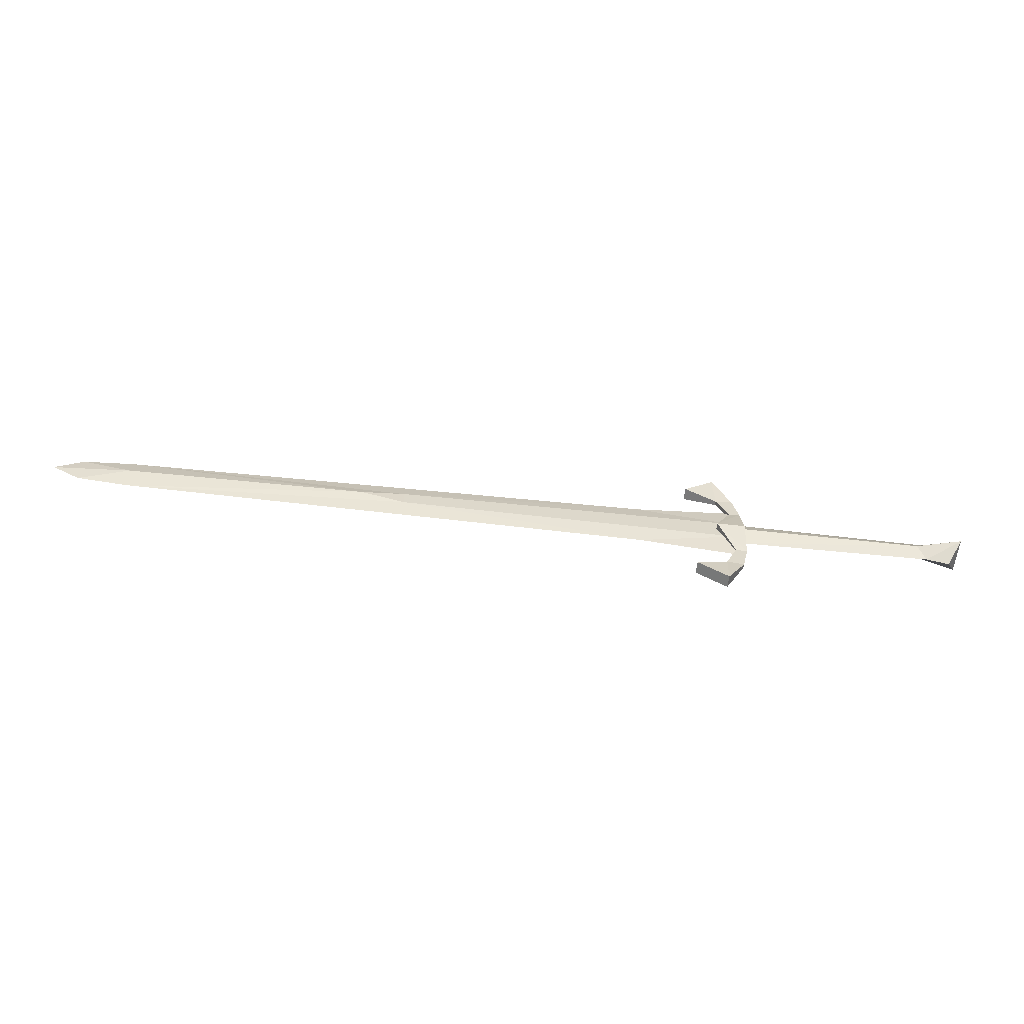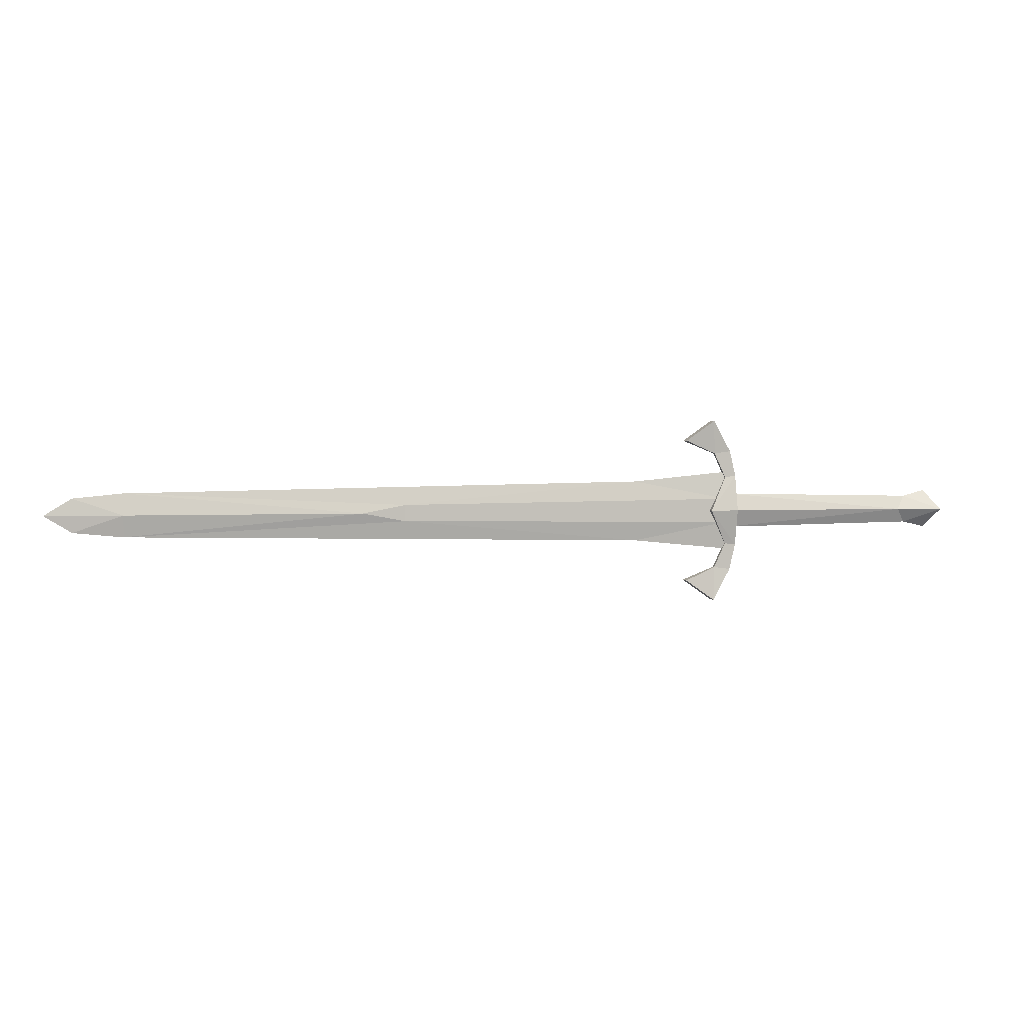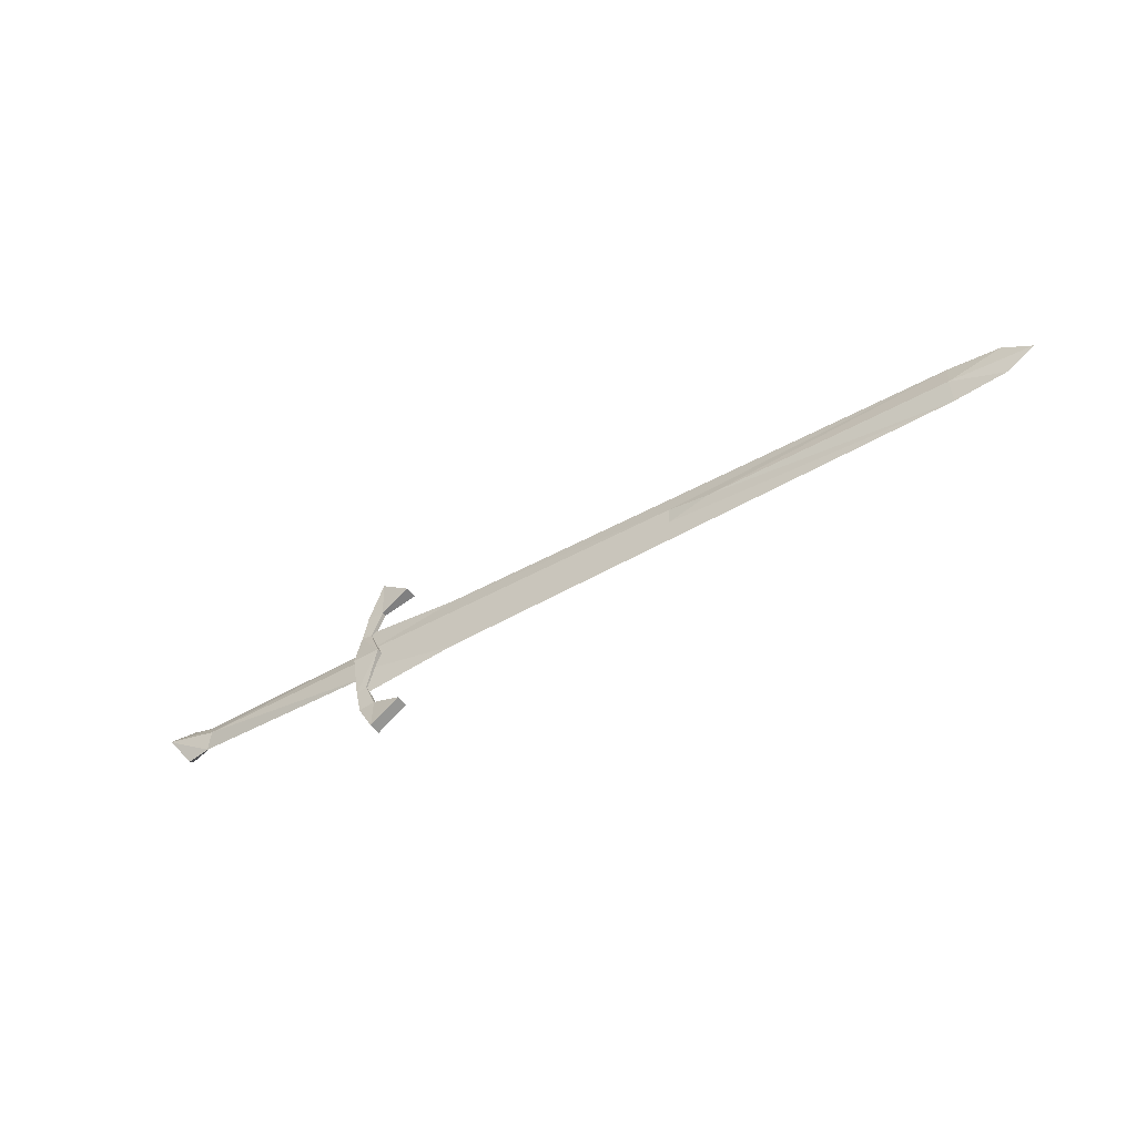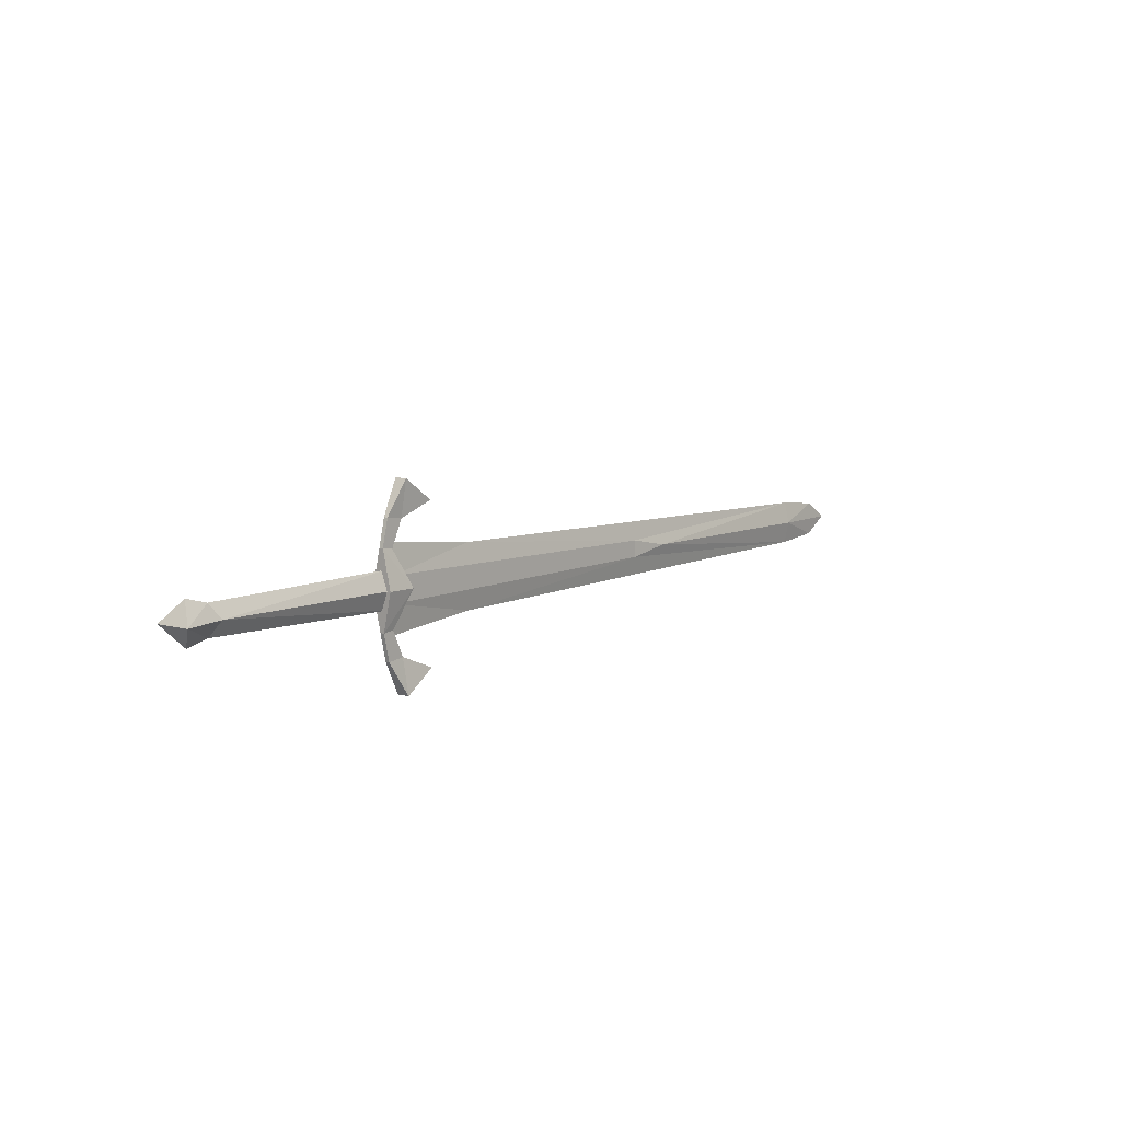
<metadata>
{"format":"obj","ext":"obj","renderer":"f3d","projection":"perspective","resolution":1024,"background":"white","views":[{"elev":-59.4,"azim":-6.5,"up":"+Z"},{"elev":2.3,"azim":-12.3,"up":"+Z"},{"elev":-46.9,"azim":-146.8,"up":"+Z"},{"elev":7.9,"azim":128.9,"up":"+Z"}]}
</metadata>
<code>
o ITMW_060_1H_SWORD_SMITH_03
v -0.8051 0.005944 -1e-05
v -0.01499 1e-05 -0.05151
v -0.1408 1e-05 -0.03913
v -0.01499 1e-05 0.05149
v -0.8676 1e-05 -0.02142
v -0.01621 0.00265 -0.04436
v -0.07172 0.00793 -0.09318
v -0.03361 -0.00791 -0.1197
v 0.2864 0.02247 -1e-05
v -0.01151 2.8e-05 -0.02232
v 0.2864 -0.02245 -1e-05
v -0.01151 2.3e-05 0.0223
v -0.03092 0.00265 0.07614
v -0.03361 -0.00791 0.1197
v -0.07172 0.00793 0.09316
v -0.9025 1e-05 -1e-05
v -0.8676 1e-05 0.0214
v -0.03092 0.00265 -0.07616
v -0.505 -0.00799 -1e-05
v -0.1408 1e-05 0.03911
v -0.009475 -0.00263 -0.07905
v -0.009475 -0.00263 0.07903
v -0.00169 0.01321 -1e-05
v -0.001911 0.00265 -0.04629
v -0.01621 0.00265 0.04434
v -0.001911 0.00265 0.04627
v 0.2703 1e-05 0.02533
v 0.2703 1e-05 -0.0242
v -0.03799 -0.01319 -1e-05
v -0.03799 0.01321 -1e-05
v -0.03361 0.00793 -0.1197
v -0.03361 0.00793 0.1197
v -0.07172 -0.00791 -0.09318
v -0.07172 -0.00791 0.09316
v -0.45 0.00501 0.01049
v -0.01151 -0.008395 -2e-06
v -0.01151 0.008415 -2e-06
v -0.01621 -0.00263 -0.04436
v -0.03092 -0.00263 -0.07616
v -0.01621 -0.00263 0.04434
v -0.03092 -0.00263 0.07614
v 0.2304 0.008415 -8e-06
v 0.2304 -0.008395 -8e-06
v -0.00169 -0.01319 -1e-05
v -0.009475 0.00265 0.07903
v -0.009475 0.00265 -0.07905
v -0.8051 -0.005924 -1e-05
v 0.2419 1e-06 -0.01771
v -0.001911 -0.00263 -0.04629
v -0.001911 -0.00263 0.04627
v 0.2419 1.9e-05 0.01769
v -0.01499 -0.00499 0.01549
v -0.01499 0.00501 -0.01551
v -0.01499 -0.00499 -0.01551
v -0.01499 0.00501 0.01549
v -0.505 0.00801 -1e-05
v -0.45 0.00501 -0.01051
v -0.45 -0.00499 0.01049
v -0.45 -0.00499 -0.01051
v -0.8051 1e-05 0.02749
v -0.8051 1e-05 -0.02751
f 8 39 33
f 31 7 18
f 10 42 48
f 51 42 12
f 37 42 10
f 36 10 43
f 32 13 15
f 14 34 41
f 31 18 46
f 38 49 29
f 49 24 23
f 8 46 21
f 8 21 39
f 49 38 39
f 14 41 22
f 32 45 13
f 49 23 44
f 24 30 23
f 24 6 30
f 24 18 6
f 50 41 40
f 29 30 6
f 14 22 45
f 50 23 26
f 26 23 30
f 26 25 13
f 11 9 27
f 12 43 51
f 9 11 28
f 48 43 10
f 40 29 50
f 29 49 44
f 29 25 30
f 26 30 25
f 33 31 8
f 8 31 46
f 14 32 34
f 14 45 32
f 33 7 31
f 39 7 33
f 32 15 34
f 41 34 15
f 36 43 12
f 37 12 42
f 29 6 38
f 38 6 18
f 38 18 39
f 39 18 7
f 29 40 25
f 40 13 25
f 40 41 13
f 41 15 13
f 42 9 48
f 51 9 42
f 48 11 43
f 43 11 51
f 50 44 23
f 29 44 50
f 22 26 45
f 13 45 26
f 21 46 24
f 18 24 46
f 48 9 28
f 28 11 48
f 49 39 21
f 21 24 49
f 50 22 41
f 22 50 26
f 27 9 51
f 51 11 27
f 61 3 59
f 3 57 53
f 35 53 57
f 60 58 20
f 61 57 3
f 60 35 56
f 1 5 16
f 19 47 61
f 1 16 17
f 19 60 47
f 59 54 52
f 3 54 59
f 20 58 52
f 53 35 55
f 60 20 35
f 20 55 35
f 47 17 16
f 47 16 5
f 20 52 4
f 3 53 2
f 3 2 54
f 20 4 55
f 56 1 60
f 56 61 1
f 61 56 57
f 56 35 57
f 60 19 58
f 59 52 58
f 61 59 19
f 19 59 58
f 17 47 60
f 17 60 1
f 5 61 47
f 5 1 61

</code>
